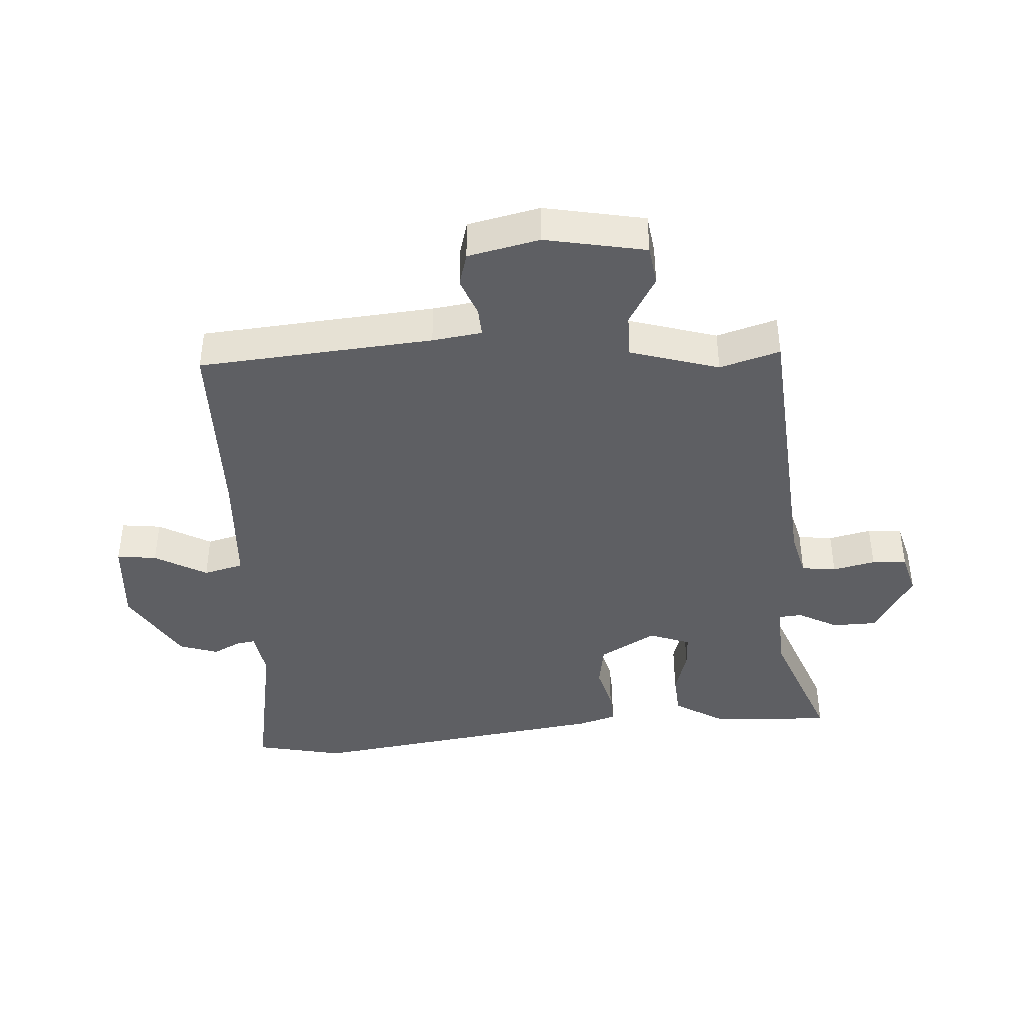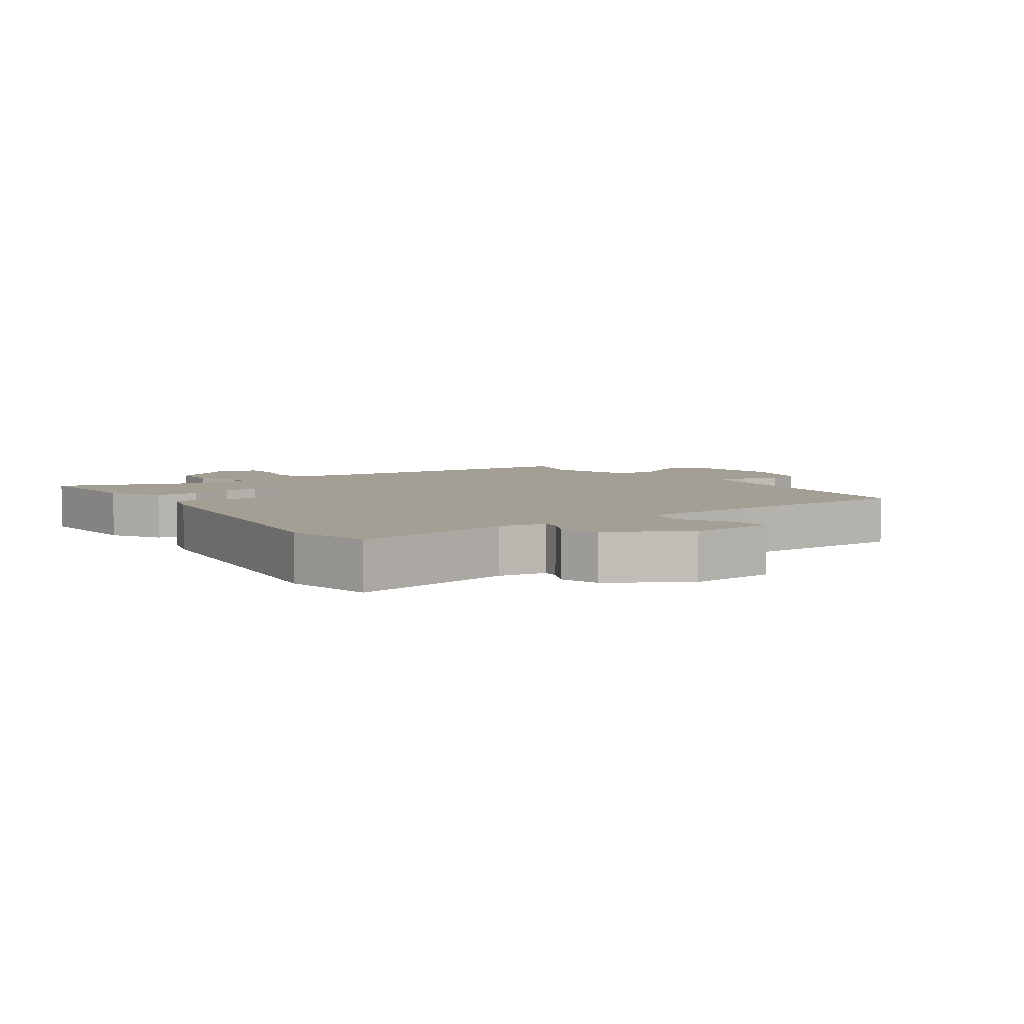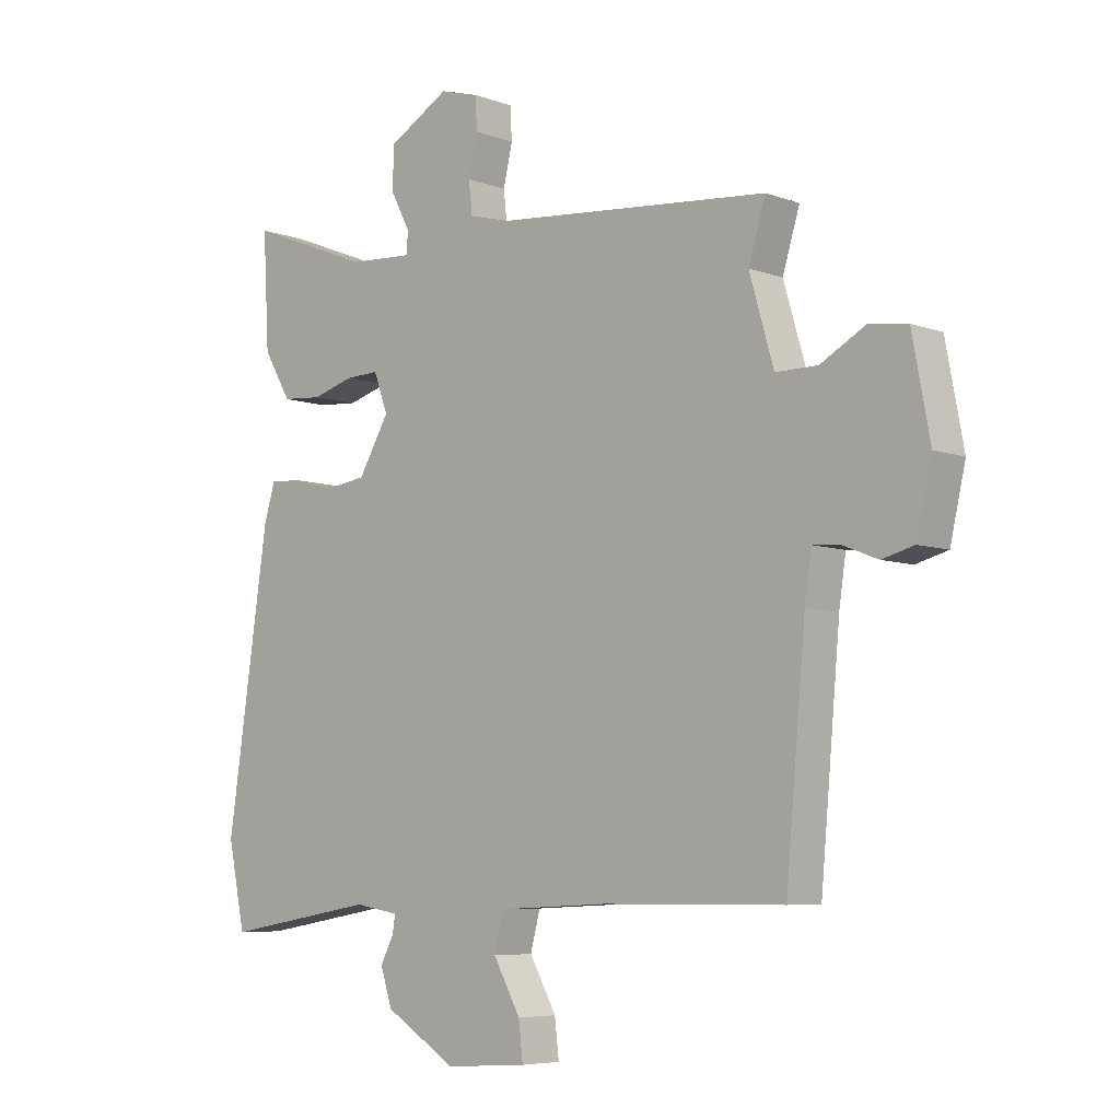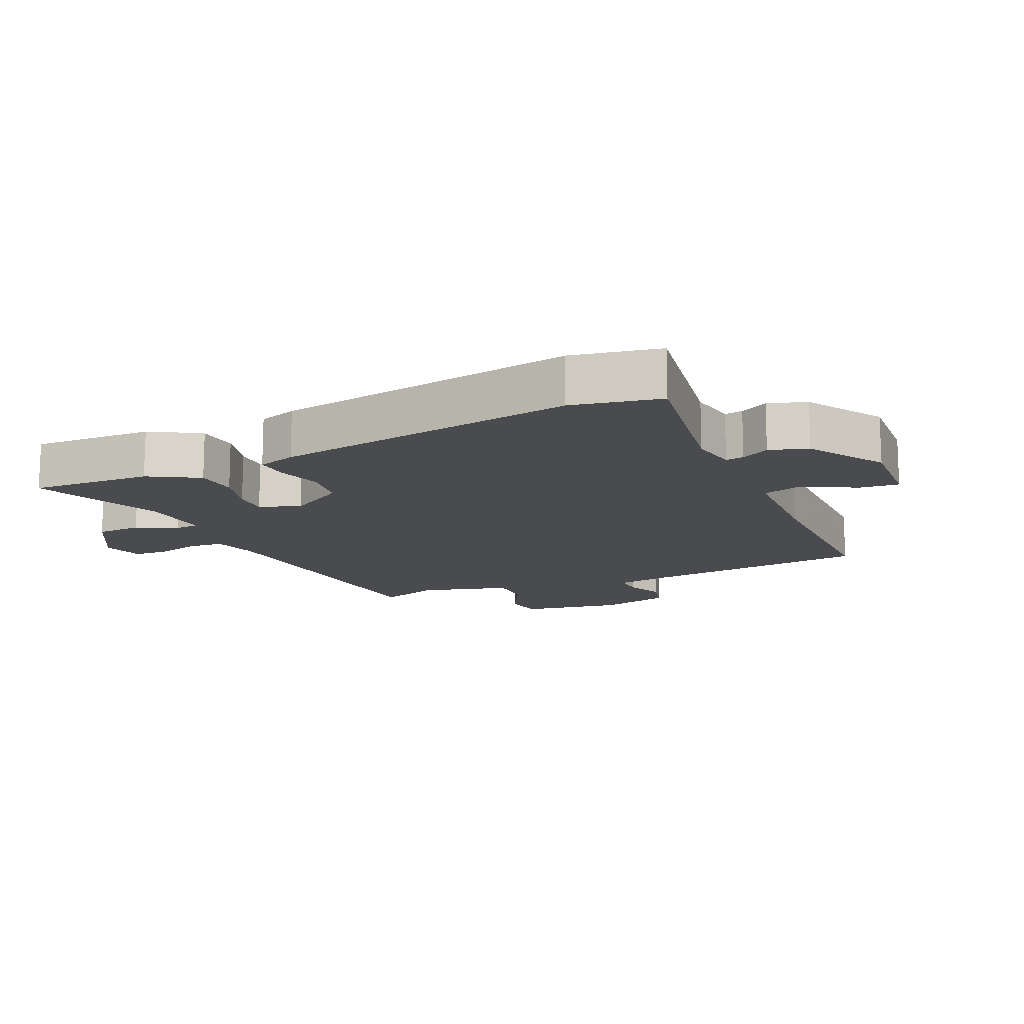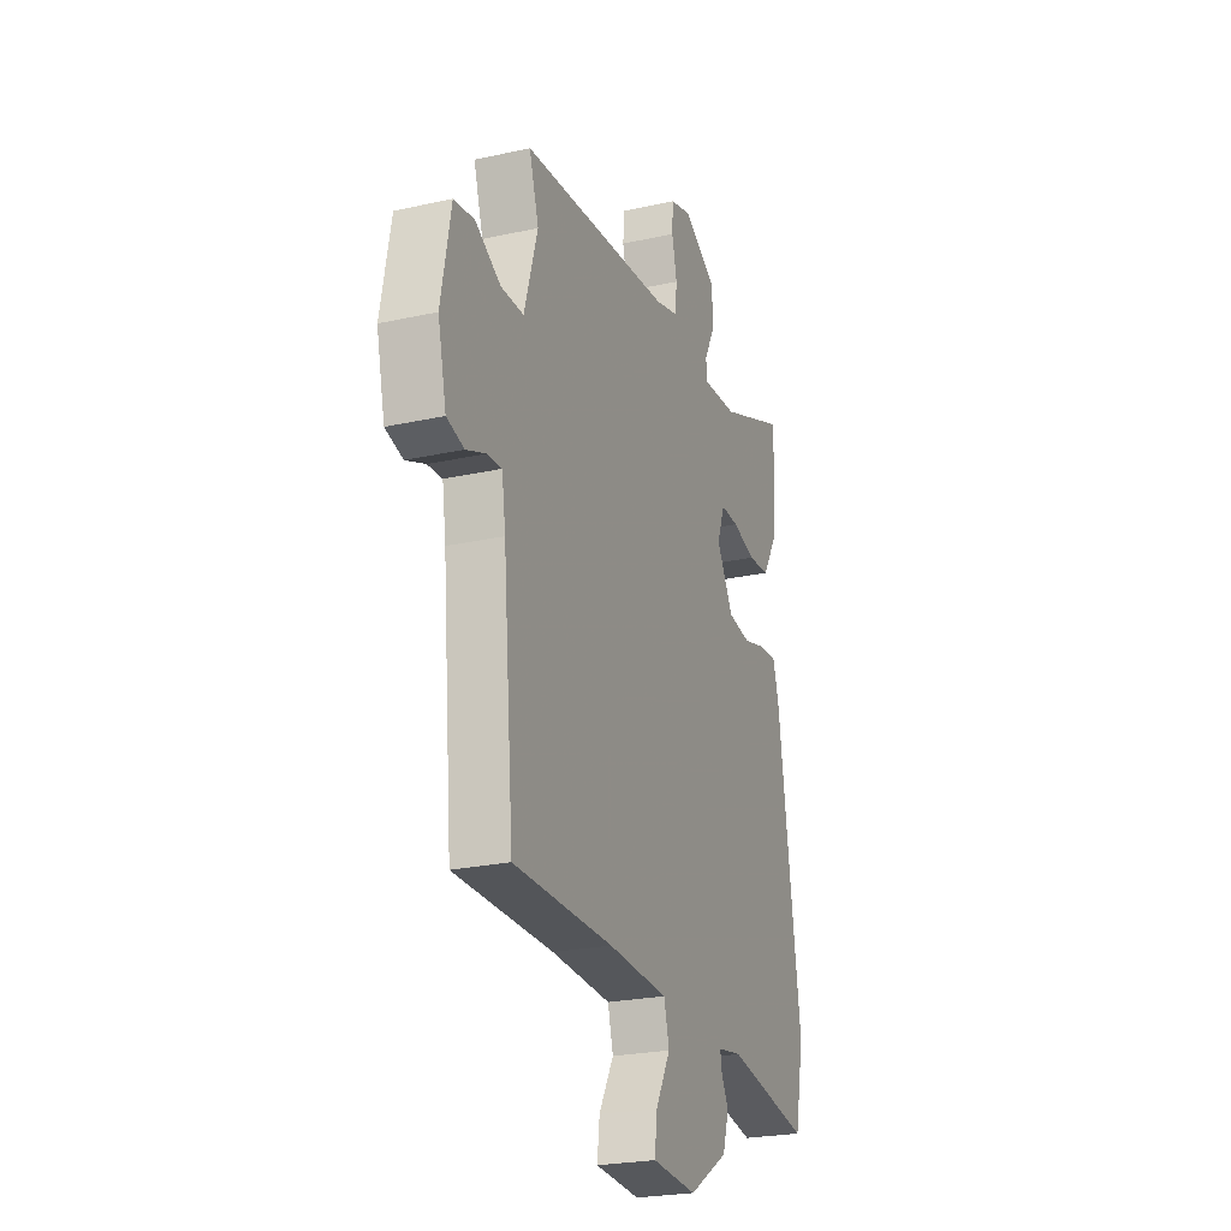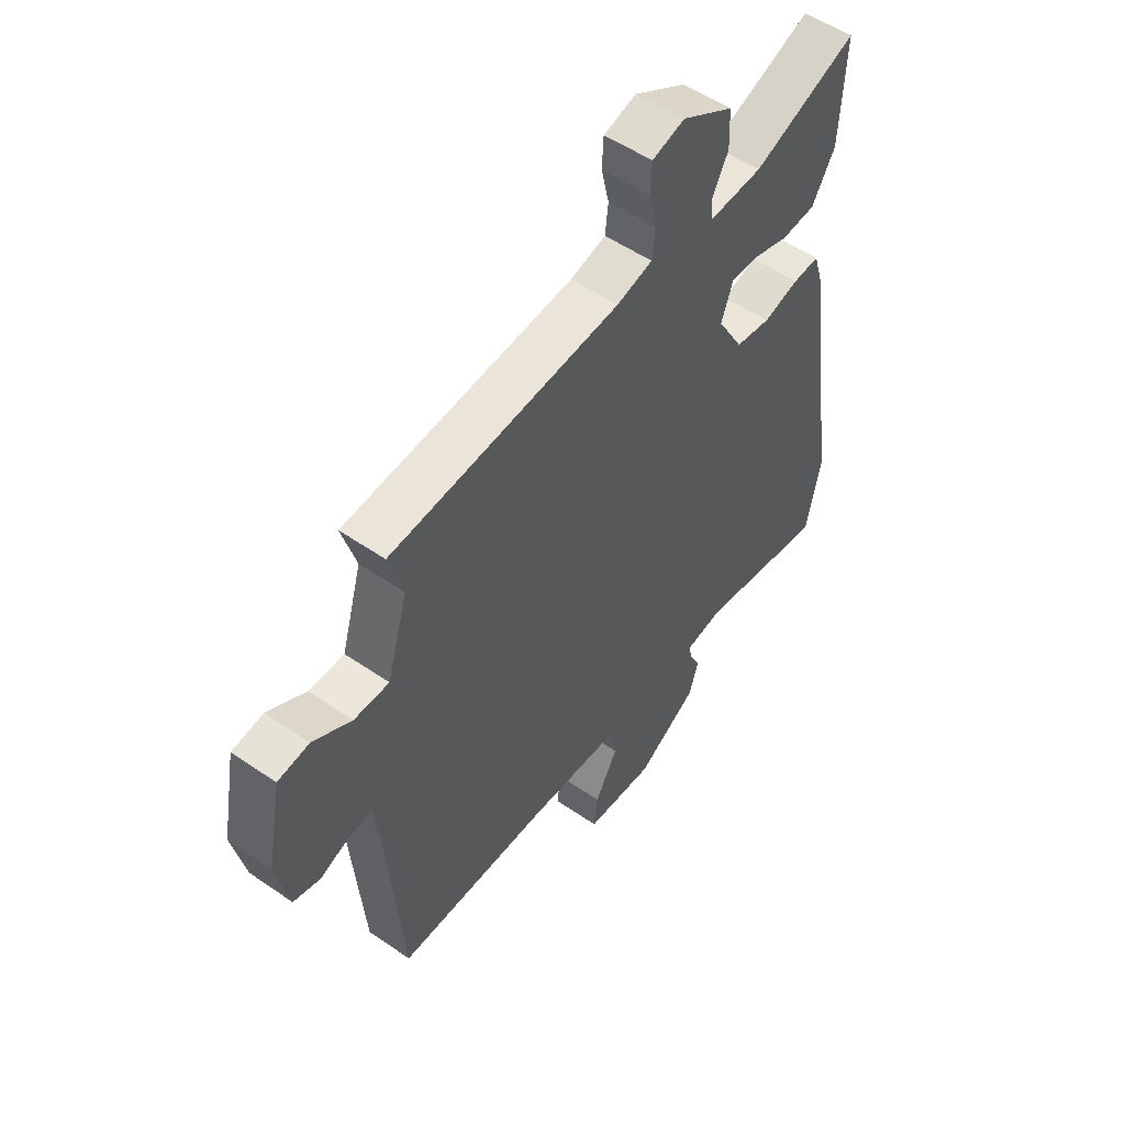
<metadata>
{"format":"obj","ext":"obj","renderer":"f3d","projection":"perspective","resolution":1024,"background":"white","views":[{"elev":-41.5,"azim":-86.6,"up":"+Y"},{"elev":5.4,"azim":144.6,"up":"+Y"},{"elev":-6.4,"azim":-137.4,"up":"+Z"},{"elev":-14.1,"azim":114.9,"up":"+Y"},{"elev":-24.0,"azim":-69.7,"up":"+Z"},{"elev":52.4,"azim":-53.3,"up":"+Z"}]}
</metadata>
<code>
v -0.504 0.07 -0.454
v -0.536 0.07 -0.095
v -0.547 0.07 -0.019
v -0.591 0.07 -0.022
v -0.649 0.07 -0.045
v -0.701 0.07 -0.031
v -0.726 0.07 0.079
v -0.697 0.07 0.234
v -0.636 0.07 0.243
v -0.561 0.07 0.201
v -0.493 0.07 0.201
v -0.453 0.07 0.338
v -0.481 0.07 0.43
v -0.035 0.07 0.468
v 0.034 0.07 0.486
v 0.04 0.07 0.539
v 0.025 0.07 0.604
v 0.028 0.07 0.657
v 0.091 0.07 0.675
v 0.191 0.07 0.617
v 0.193 0.07 0.548
v 0.161 0.07 0.487
v 0.164 0.07 0.451
v 0.268 0.07 0.457
v 0.469 0.07 0.536
v 0.459 0.07 0.35
v 0.414 0.07 0.274
v 0.349 0.07 0.269
v 0.28 0.07 0.289
v 0.226 0.07 0.291
v 0.203 0.07 0.228
v 0.253 0.07 0.142
v 0.321 0.07 0.132
v 0.39 0.07 0.151
v 0.441 0.07 0.154
v 0.459 0.07 0.095
v 0.527 0.07 -0.37
v 0.499 0.07 -0.505
v 0.25 0.07 -0.462
v 0.178 0.07 -0.474
v 0.182 0.07 -0.502
v 0.204 0.07 -0.545
v 0.185 0.07 -0.604
v 0.068 0.07 -0.676
v -0.065 0.07 -0.667
v -0.058 0.07 -0.606
v -0.014 0.07 -0.526
v -0.03 0.07 -0.465
v -0.208 0.07 -0.456
v -0.504 0 -0.454
v -0.536 0 -0.095
v -0.547 0 -0.019
v -0.591 0 -0.022
v -0.649 0 -0.045
v -0.701 0 -0.031
v -0.726 0 0.079
v -0.697 0 0.234
v -0.636 0 0.243
v -0.561 0 0.201
v -0.493 0 0.201
v -0.453 0 0.338
v -0.481 0 0.43
v -0.035 0 0.468
v 0.034 0 0.486
v 0.04 0 0.539
v 0.025 0 0.604
v 0.028 0 0.657
v 0.091 0 0.675
v 0.191 0 0.617
v 0.193 0 0.548
v 0.161 0 0.487
v 0.164 0 0.451
v 0.268 0 0.457
v 0.469 0 0.536
v 0.459 0 0.35
v 0.414 0 0.274
v 0.349 0 0.269
v 0.28 0 0.289
v 0.226 0 0.291
v 0.203 0 0.228
v 0.253 0 0.142
v 0.321 0 0.132
v 0.39 0 0.151
v 0.441 0 0.154
v 0.459 0 0.095
v 0.527 0 -0.37
v 0.499 0 -0.505
v 0.25 0 -0.462
v 0.178 0 -0.474
v 0.182 0 -0.502
v 0.204 0 -0.545
v 0.185 0 -0.604
v 0.068 0 -0.676
v -0.065 0 -0.667
v -0.058 0 -0.606
v -0.014 0 -0.526
v -0.03 0 -0.465
v -0.208 0 -0.456
f 44 45 46 47
f 44 47 48
f 41 42 43 44
f 40 41 44 48
f 39 40 48 49
f 37 38 39
f 36 37 39 49
f 33 34 35 36
f 32 33 36 49
f 26 27 28 29
f 24 25 26 29
f 23 24 29 30
f 19 20 21 22
f 19 22 23
f 16 17 18 19
f 15 16 19 23
f 14 15 23 30
f 12 13 14 30
f 7 8 9 10
f 7 10 11
f 4 5 6 7
f 3 4 7 11
f 2 3 11 12
f 31 32 49 1
f 12 30 31
f 1 2 12 31
f 96 95 94 93
f 97 96 93
f 93 92 91 90
f 97 93 90 89
f 98 97 89 88
f 88 87 86
f 98 88 86 85
f 85 84 83 82
f 98 85 82 81
f 78 77 76 75
f 78 75 74 73
f 79 78 73 72
f 71 70 69 68
f 72 71 68
f 68 67 66 65
f 72 68 65 64
f 79 72 64 63
f 79 63 62 61
f 59 58 57 56
f 60 59 56
f 56 55 54 53
f 60 56 53 52
f 61 60 52 51
f 50 98 81 80
f 80 79 61
f 80 61 51 50
f 1 50 51 2
f 2 51 52 3
f 3 52 53 4
f 4 53 54 5
f 5 54 55 6
f 6 55 56 7
f 7 56 57 8
f 8 57 58 9
f 9 58 59 10
f 10 59 60 11
f 11 60 61 12
f 12 61 62 13
f 13 62 63 14
f 14 63 64 15
f 15 64 65 16
f 16 65 66 17
f 17 66 67 18
f 18 67 68 19
f 19 68 69 20
f 20 69 70 21
f 21 70 71 22
f 22 71 72 23
f 23 72 73 24
f 24 73 74 25
f 25 74 75 26
f 26 75 76 27
f 27 76 77 28
f 28 77 78 29
f 29 78 79 30
f 30 79 80 31
f 31 80 81 32
f 32 81 82 33
f 33 82 83 34
f 34 83 84 35
f 35 84 85 36
f 36 85 86 37
f 37 86 87 38
f 38 87 88 39
f 39 88 89 40
f 40 89 90 41
f 41 90 91 42
f 42 91 92 43
f 43 92 93 44
f 44 93 94 45
f 45 94 95 46
f 46 95 96 47
f 47 96 97 48
f 48 97 98 49
f 49 98 50 1

</code>
